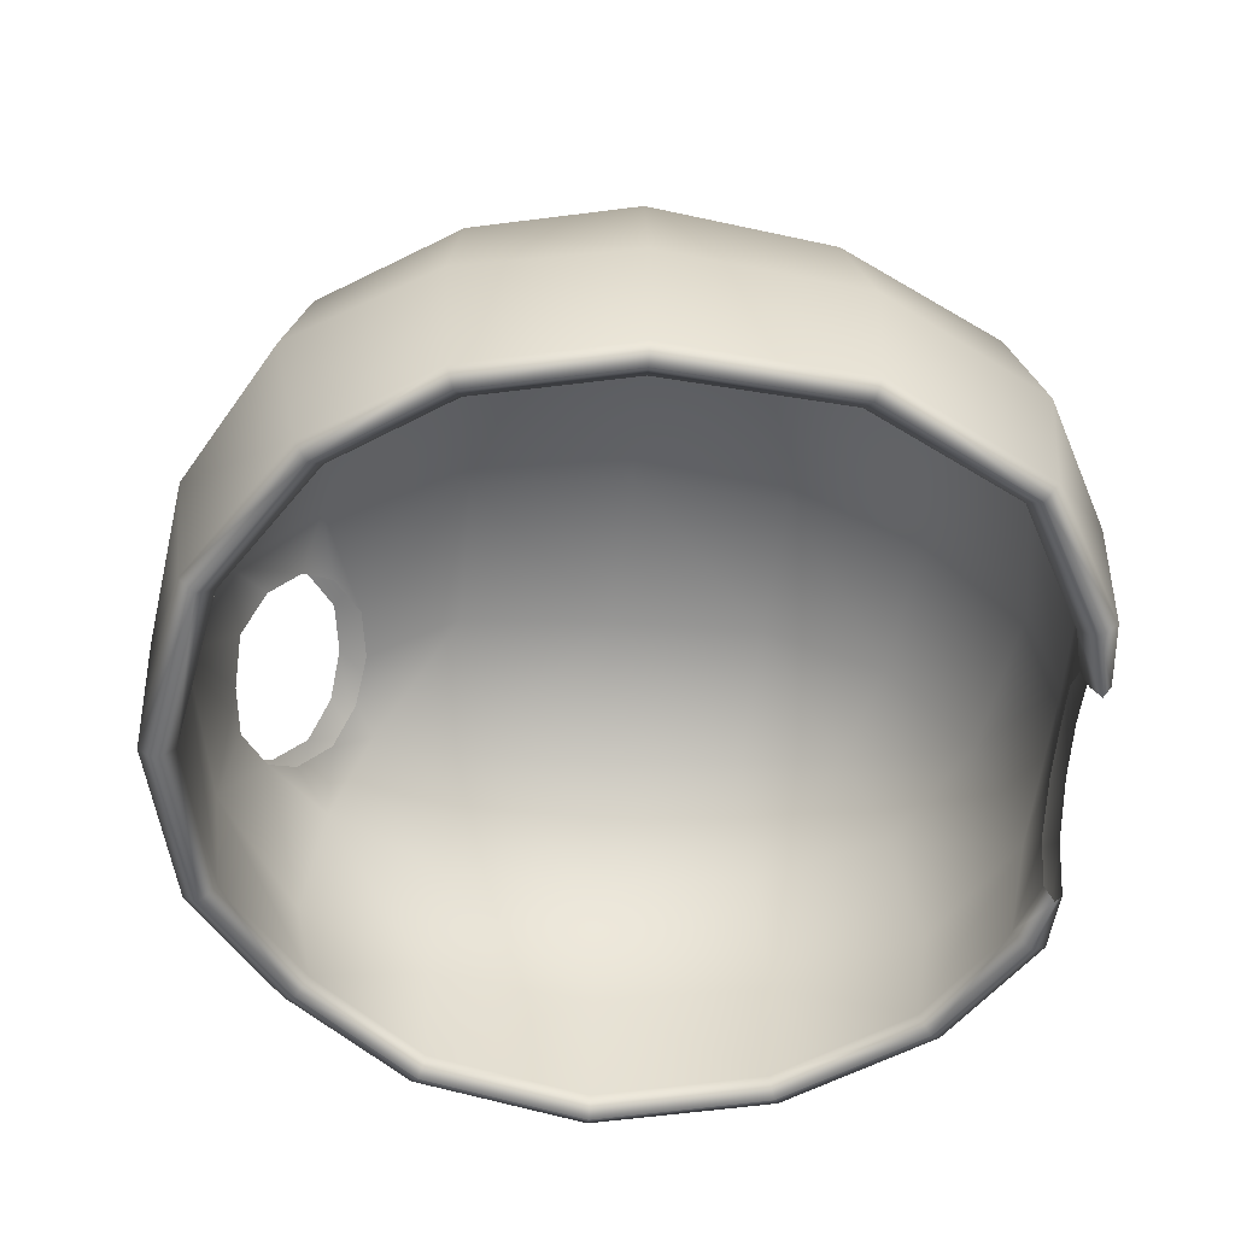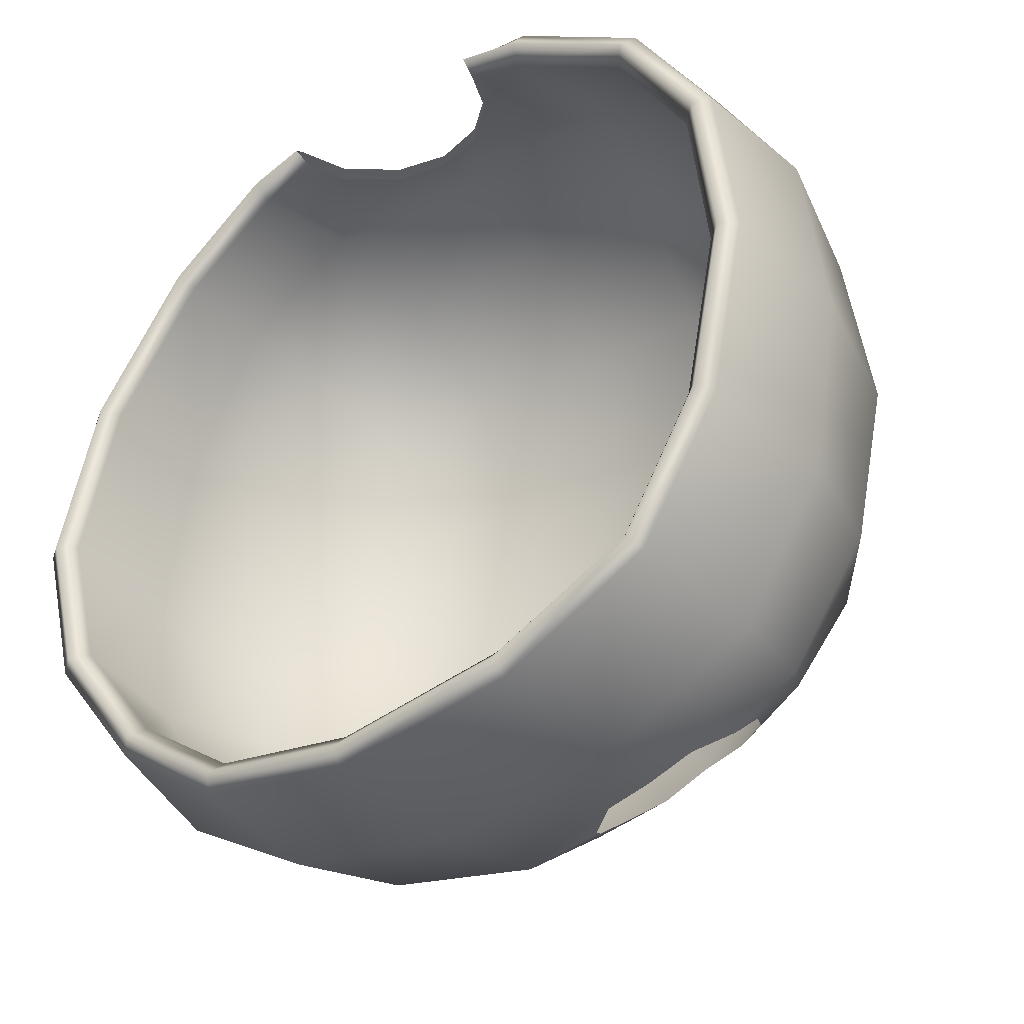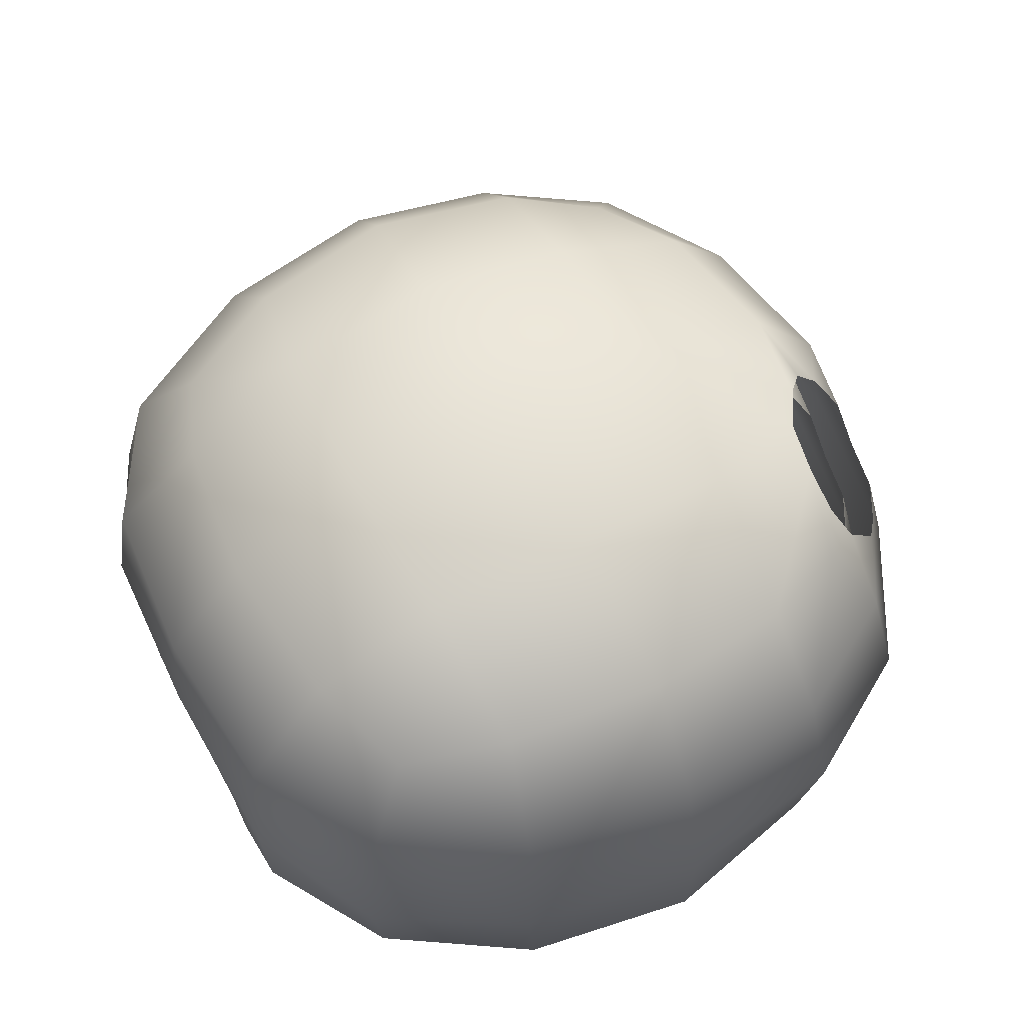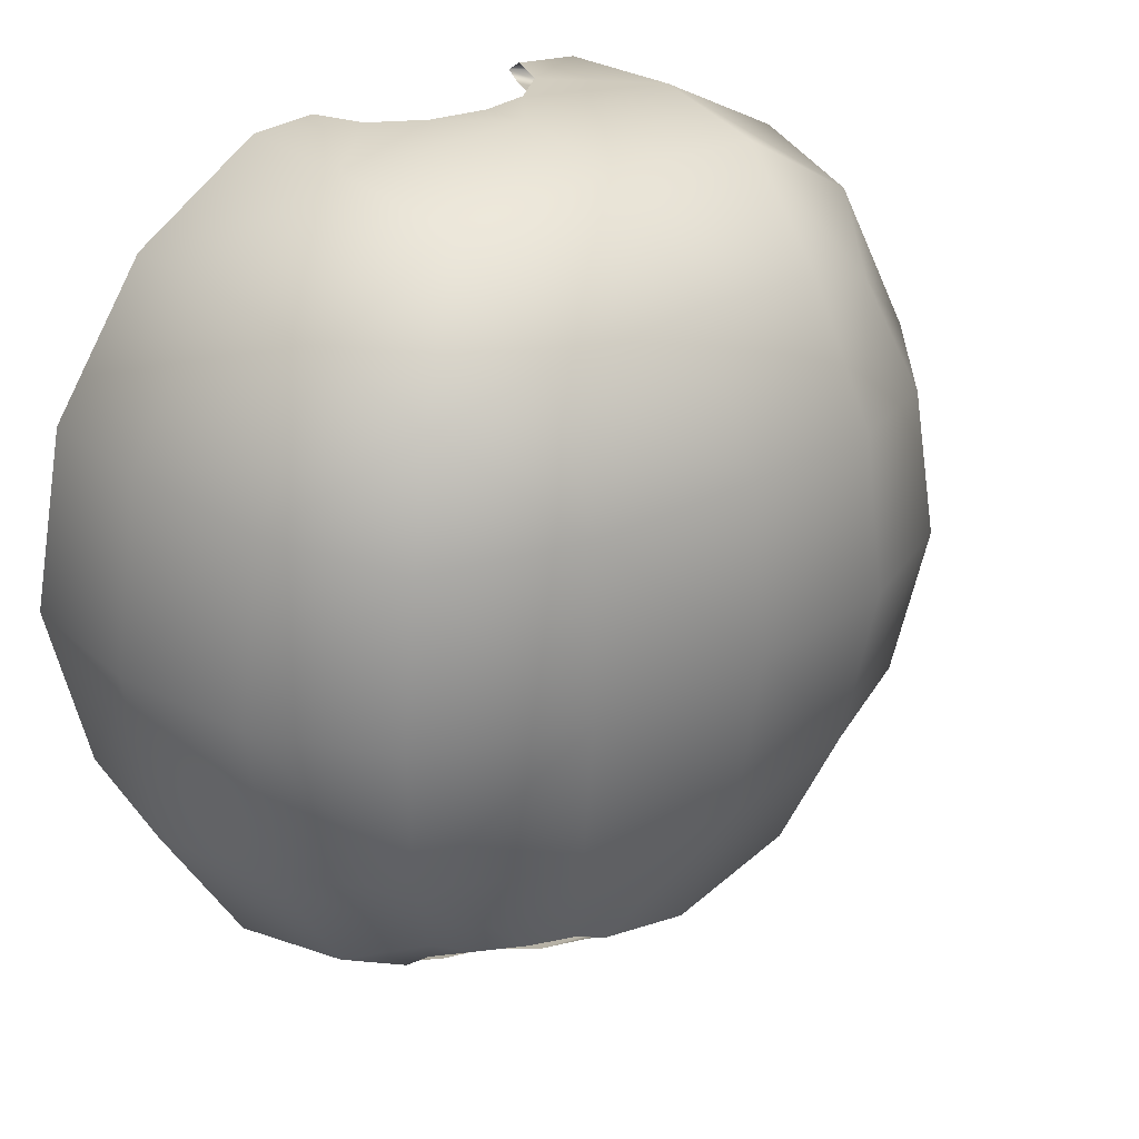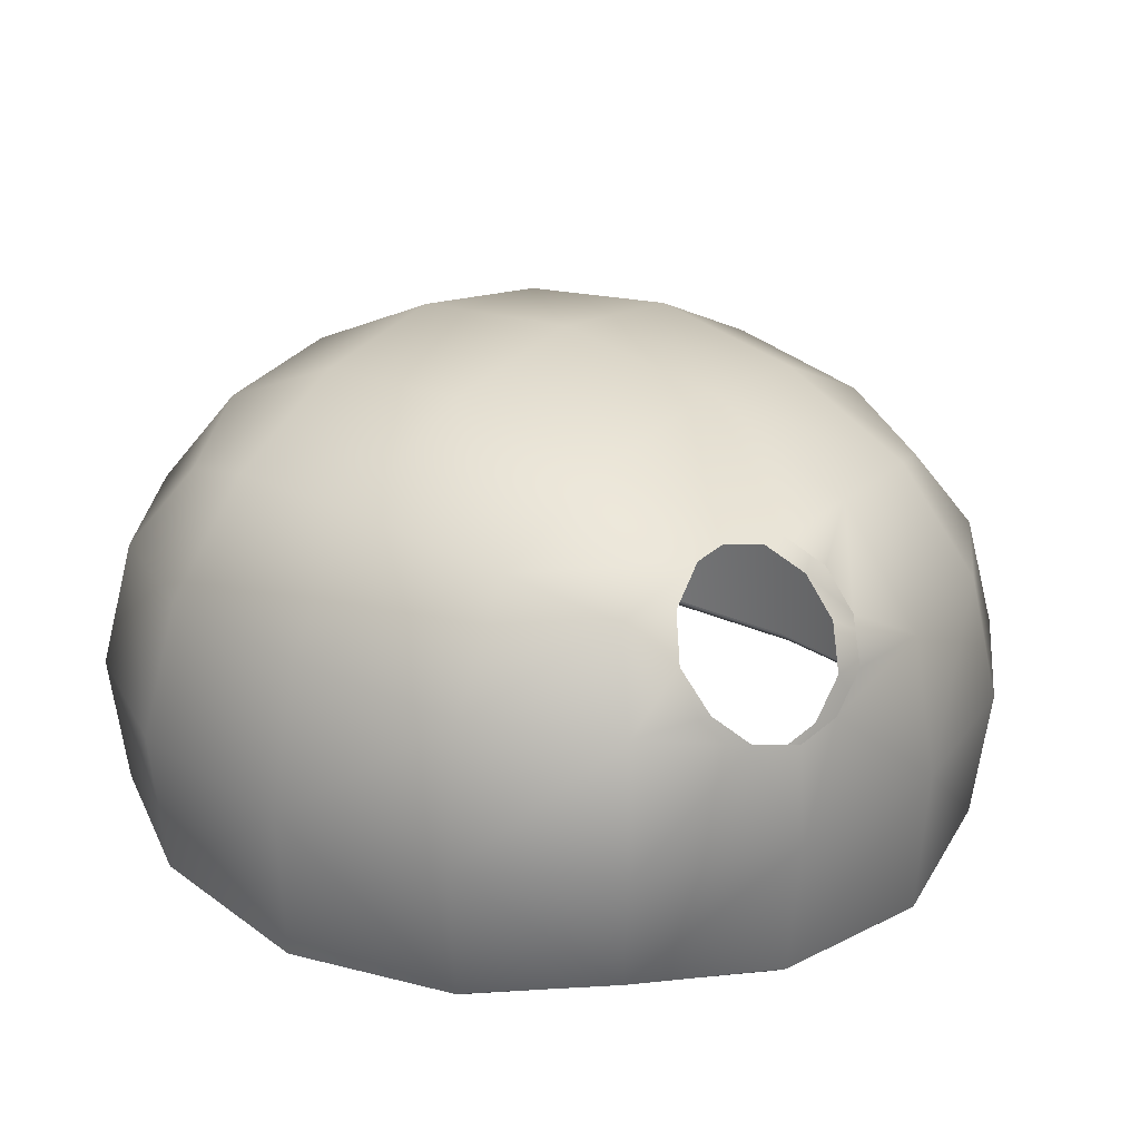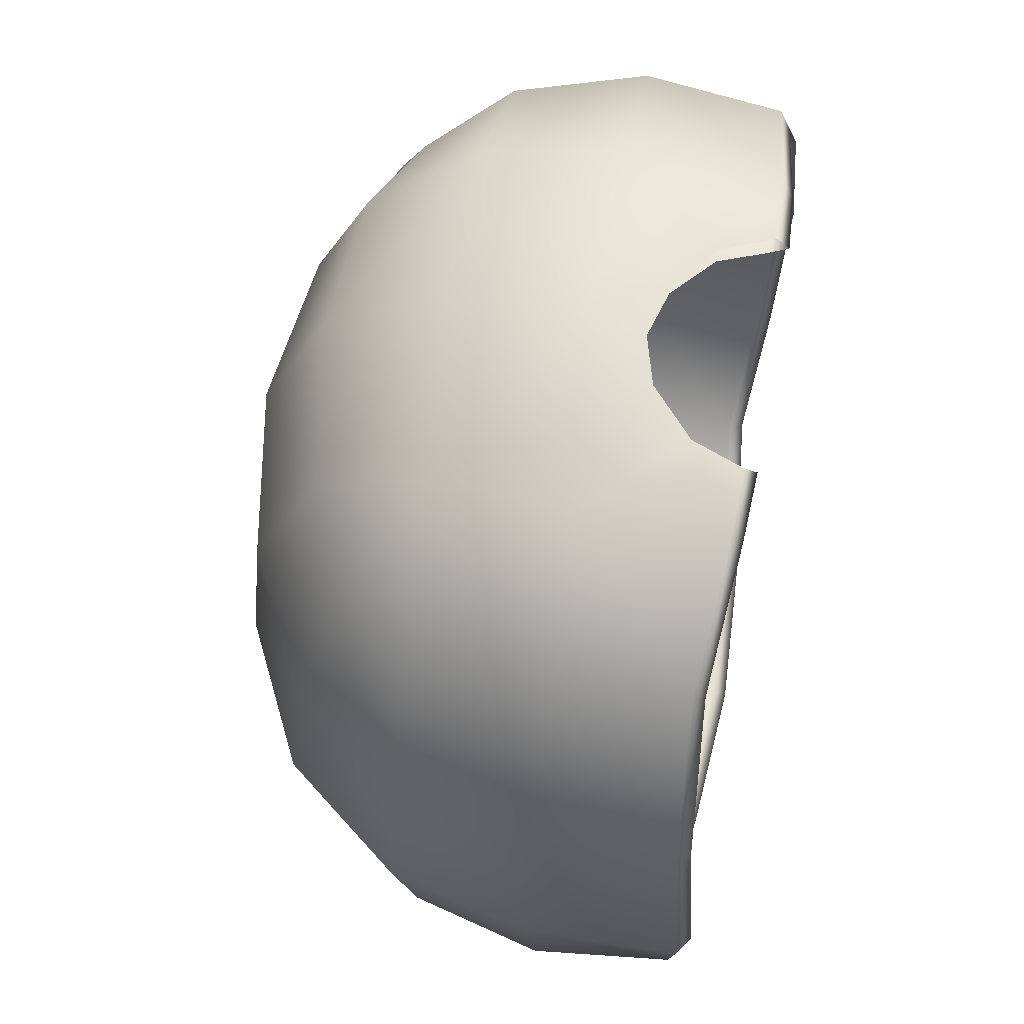
<metadata>
{"format":"obj","ext":"obj","renderer":"f3d","projection":"perspective","resolution":1024,"background":"white","views":[{"elev":-54.4,"azim":-94.5,"up":"+Y"},{"elev":-35.2,"azim":37.0,"up":"+Z"},{"elev":63.6,"azim":62.0,"up":"+Y"},{"elev":27.9,"azim":140.9,"up":"+Z"},{"elev":25.6,"azim":126.9,"up":"+Y"},{"elev":64.1,"azim":-80.0,"up":"+Z"}]}
</metadata>
<code>
g default
v 9.054 14.83 18.34
v 9.42 21.86 19.8
v 15.37 15.46 14.77
v 16.02 14.61 15.39
v 5.025 17.18 19.41
v 16.17 21.88 15.75
v 19.69 14.92 7.747
v 9.376 14 19.2
v 2.718 19.13 19.67
v 5.976 14.79 19.34
v 20.2 21.87 8.318
v 14.82 28.1 14.28
v 20.52 14.07 8.07
v 6.113 13.83 19.79
v 9.701 14.62 20.06
v 0.02463 22.55 20.2
v 8.518 28.58 18.02
v 21.53 21.6 -1.025
v 21.07 14.24 -1.155
v 21.35 14.68 8.393
v 6.25 14.49 20.26
v 16.66 15.21 16.01
v 0 19.88 19.85
v 18.58 28.58 7.458
v 12.69 32.13 11.66
v 21.96 13.41 -1.161
v 22.85 14.02 -1.167
v 5.152 17.11 20.29
v 10.14 22.22 20.29
v 2.805 19.1 20.45
v -2.679 19.16 19.68
v 0.1393 28.73 19.25
v 7.921 33.85 13.55
v 19.84 28.65 -1.101
v 19.2 14.51 -9.474
v 20.02 13.67 -9.807
v 23.18 21.94 -1.073
v 21.75 22.23 8.991
v 17.22 22.24 16.6
v -0.001709 19.88 20.56
v -9.136 21.37 19.81
v 0.3813 34.41 14.47
v -8.294 27.92 18.02
v 14.75 33.85 6.515
v 7.89 36.74 7.087
v 18.59 27.9 -9.278
v 20.2 21.41 -9.832
v 20.84 14.28 -10.14
v 15.95 28.94 15.41
v -2.772 19.14 20.46
v 0.01694 22.84 20.78
v -5.08 17.05 19.43
v -7.36 33.19 13.55
v -0.02078 37.61 7.657
v 14.75 33.17 -8.719
v 15.77 34.36 -1.178
v 15.56 14.32 -16.01
v 14.93 15.17 -15.39
v 21.75 21.73 -10.56
v 20.01 29.46 8.065
v 9.166 29.46 19.44
v -14.6 27.45 14.27
v -8.99 14.75 18.28
v -12.28 31.44 11.64
v 8.384 37.4 -1.104
v -0.3788 38.18 -0.6841
v 12.69 31.44 -13.48
v 14.83 27.41 -15.55
v 16.19 21.41 -16.53
v 16.18 14.93 -16.64
v 20.01 28.72 -9.963
v 21.37 29.54 -1.155
v 13.66 33.28 12.59
v -9.851 21.69 20.29
v -5.222 16.98 20.31
v -15.86 21.4 15.75
v -15.12 15.34 15.02
v -5.971 14.72 19.37
v -7.896 36.35 7.098
v 7.89 36.06 -9.278
v 8.424 14.08 -19.69
v 8.728 21.03 -20.59
v 9.079 13.86 -21.32
v 15.97 28.2 -16.72
v 17.43 21.74 -17.77
v 15.88 35.14 7.049
v 0.1404 29.51 20.14
v 8.522 35.14 14.62
v -8.943 28.75 19.44
v -18.37 27.92 6.717
v -19.92 21.37 7.629
v -9.316 13.92 19.14
v -6.107 13.77 19.82
v -14.25 33.17 6.161
v -0.3398 36.77 -9.18
v -8.455 37.06 -0.7901
v 8.64 33.17 -14.1
v 10.79 31.67 -14.5
v 11.9 29.48 -15.53
v 11.79 27.44 -17.23
v 8.751 13.25 -20.5
v 9.392 21.33 -22.15
v 13.66 32.55 -14.49
v 15.88 34.41 -9.361
v 16.98 35.69 -1.237
v 0.4012 35.74 15.62
v 8.489 38.25 7.665
v -15.74 28.24 15.41
v -9.643 14.55 20.01
v -6.244 14.43 20.29
v -15.76 14.51 15.65
v -7.896 35.67 -8.688
v 6.052 33.64 -14.48
v 10.28 25.65 -18.53
v 8.03 25.12 -19.84
v -0.2333 20.83 -21.96
v -0.09988 13.59 -21.42
v -0.261 21.11 -23.63
v -0.1082 13.37 -23.17
v 12.26 28.44 -18.63
v 12.36 30.47 -16.92
v 9.022 38.96 -1.158
v -7.937 34.43 14.62
v -0.03201 39.18 8.279
v -13.24 32.55 12.57
v -16.66 21.73 16.78
v -16.41 15.12 16.28
v -21.28 21.08 -1.77
v -15.23 33.7 -1.196
v -19.64 14.78 7.332
v -7.348 32.49 -15.55
v -0.2683 33.41 -16.57
v 3.852 33.22 -15.95
v 5.417 25.53 -20.14
v -0.1041 12.76 -22.3
v 5.895 26.55 -21.58
v 8.507 26.14 -21.27
v 10.77 26.69 -19.99
v 11.25 32.66 -15.9
v 8.489 37.51 -9.963
v -0.4176 39.8 -0.7057
v -19.79 28.75 7.267
v -21.46 21.7 8.249
v -19.62 27.99 -1.77
v -20.48 13.95 7.639
v -12.28 30.76 -13.48
v -14.25 32.5 -8.719
v 2.405 31.56 -17.43
v 3.394 27.3 -20.11
v -0.3513 27.73 -20.62
v -8.569 14.25 -19.68
v -8.904 13.41 -20.5
v -0.388 28.54 -22.18
v 3.872 28.33 -21.55
v -9.238 14.03 -21.31
v 9.143 34.25 -15.62
v -8.515 37.83 7.677
v -15.36 34.41 6.667
v -21.32 14.58 7.946
v -20.97 13.95 -1.863
v -18.38 27.24 -9.278
v -8.082 27.24 -19.34
v 2.247 29.41 -18.98
v -8.786 20.9 -20.58
v -8.715 28.02 -20.8
v -0.2986 34.66 -17.81
v 2.859 32.53 -18.8
v 2.701 30.39 -20.35
v -9.473 21.18 -22.14
v 6.553 34.71 -15.99
v -0.3756 38.28 -9.858
v -9.118 38.6 -0.82
v -22.93 21.39 -1.876
v -16.42 34.98 -1.257
v -19.19 14.23 -9.441
v -19.92 20.9 -9.82
v -21.86 13.13 -1.886
v -22.75 13.76 -1.91
v -14.62 26.77 -15.55
v -15.59 14.11 -15.8
v -14.96 14.94 -15.17
v -7.925 33.67 -16.72
v 4.318 34.22 -17.35
v -16.22 14.71 -16.43
v -8.515 37.1 -9.328
v -21.15 28.82 -1.876
v -20.01 13.4 -9.782
v -15.86 20.94 -16.51
v -13.24 31.81 -14.49
v -15.76 27.51 -16.72
v -17.1 21.23 -17.75
v -19.81 28.02 -9.963
v -15.36 33.68 -9.361
v -20.83 14.02 -10.12
v -21.46 21.19 -10.55
g polySurface2260
f 3 1 2 6
f 1 3 4 8
f 5 2 1 10
f 4 3 7 13
f 2 5 9 16
f 3 6 11 7
f 12 6 2 17
f 1 8 14 10
f 15 8 4 22
f 11 6 12 24
f 7 11 18 19
f 13 7 19 26
f 4 13 20 22
f 21 14 8 15
f 16 9 23
f 17 2 16 32
f 25 12 17 33
f 18 11 24 34
f 27 20 13 26
f 28 21 15 29
f 29 15 22 39
f 16 23 31
f 24 12 25 44
f 35 19 18 47
f 36 26 19 35
f 20 27 37 38
f 22 20 38 39
f 41 16 31 52
f 17 32 42 33
f 43 32 16 41
f 25 33 45 44
f 18 34 46 47
f 34 24 44 56
f 26 36 48 27
f 37 27 48 59
f 30 28 29 51
f 29 39 49 61
f 30 51 40
f 53 42 32 43
f 54 45 33 42
f 55 46 34 56
f 57 36 35 58
f 58 35 47 69
f 48 36 57 70
f 60 38 37 72
f 49 39 38 60
f 51 50 40
f 62 43 41 76
f 63 41 52 78
f 54 42 53 79
f 64 53 43 62
f 44 45 65 56
f 45 54 66 65
f 46 55 67 68
f 47 46 68 69
f 37 59 71 72
f 59 48 70 85
f 51 29 61 87
f 61 49 73 88
f 50 51 74 75
f 41 63 77 76
f 79 53 64 94
f 66 54 79 96
f 98 80 97
f 55 56 65 80
f 57 58 81 101
f 58 69 82 81
f 83 70 57 101
f 84 71 59 85
f 73 49 60 86
f 86 60 72 105
f 89 74 51 87
f 64 62 90 94
f 62 76 91 90
f 77 63 92 111
f 63 78 93 92
f 65 66 95 80
f 68 67 99 100
f 114 69 68 100
f 70 83 102 85
f 71 84 103 104
f 72 71 104 105
f 106 87 61 88
f 107 88 73 86
f 74 89 108 126
f 75 74 109 110
f 91 76 77 130
f 96 79 94 129
f 112 95 66 96
f 99 67 98
f 97 80 95 113
f 81 82 116 117
f 101 81 117 135
f 118 102 83 119
f 119 83 101 135
f 84 120 121 103
f 138 85 102 137
f 86 105 122 107
f 123 89 87 106
f 124 106 88 107
f 125 108 89 123
f 127 109 74 126
f 90 91 128 144
f 129 94 90 144
f 92 93 110 109
f 130 77 111 145
f 111 92 109 127
f 95 112 131 132
f 112 96 129 147
f 113 95 132 133
f 82 115 134 116
f 102 118 136 137
f 103 121 139
f 156 104 103 139
f 122 105 104 140
f 123 106 124 157
f 141 124 107 122
f 142 108 125 158
f 143 126 108 142
f 128 91 130 160
f 146 131 112 147
f 133 132 148
f 116 134 149 150
f 151 117 116 164
f 152 135 117 151
f 136 118 153 154
f 118 119 155 169
f 119 135 152 155
f 125 123 157 158
f 157 124 141 172
f 127 126 143 159
f 111 127 159 145
f 161 144 128 176
f 147 129 144 161
f 160 130 145 177
f 162 131 146 179
f 150 132 131 162
f 163 150 149
f 116 150 162 164
f 165 153 118 169
f 166 167 168 153
f 140 156 170 171
f 122 140 171 141
f 173 143 142 186
f 142 158 174 186
f 128 160 175 176
f 145 159 178 177
f 146 147 161 179
f 180 152 151 181
f 181 151 164 188
f 153 165 182 166
f 167 166 183
f 155 152 180 184
f 169 155 184 191
f 171 170 183 166
f 141 171 185 172
f 158 157 172 174
f 159 143 173 178
f 187 175 160 177
f 179 161 176 188
f 164 162 179 188
f 189 182 165 190
f 190 165 169 191
f 171 166 182 185
f 174 172 185 193
f 173 186 192 195
f 186 174 193 192
f 175 187 180 181
f 176 175 181 188
f 187 177 178 194
f 194 178 173 195
f 185 182 189 193
f 194 184 180 187
f 195 191 184 194
f 189 190 192 193
f 190 191 195 192
f 82 69 114 115
f 148 132 150 163
f 140 104 156
f 153 168 154
f 84 85 138 120
f 67 55 80 98

</code>
